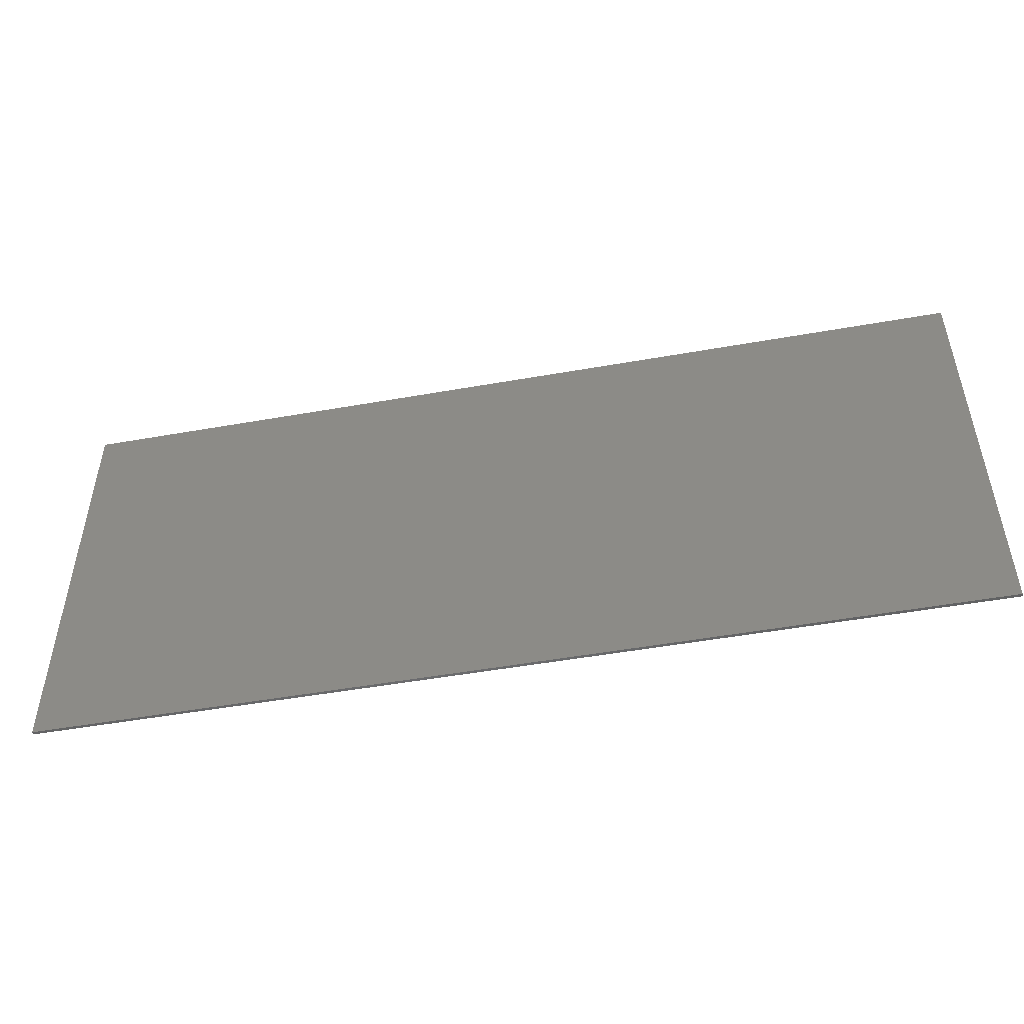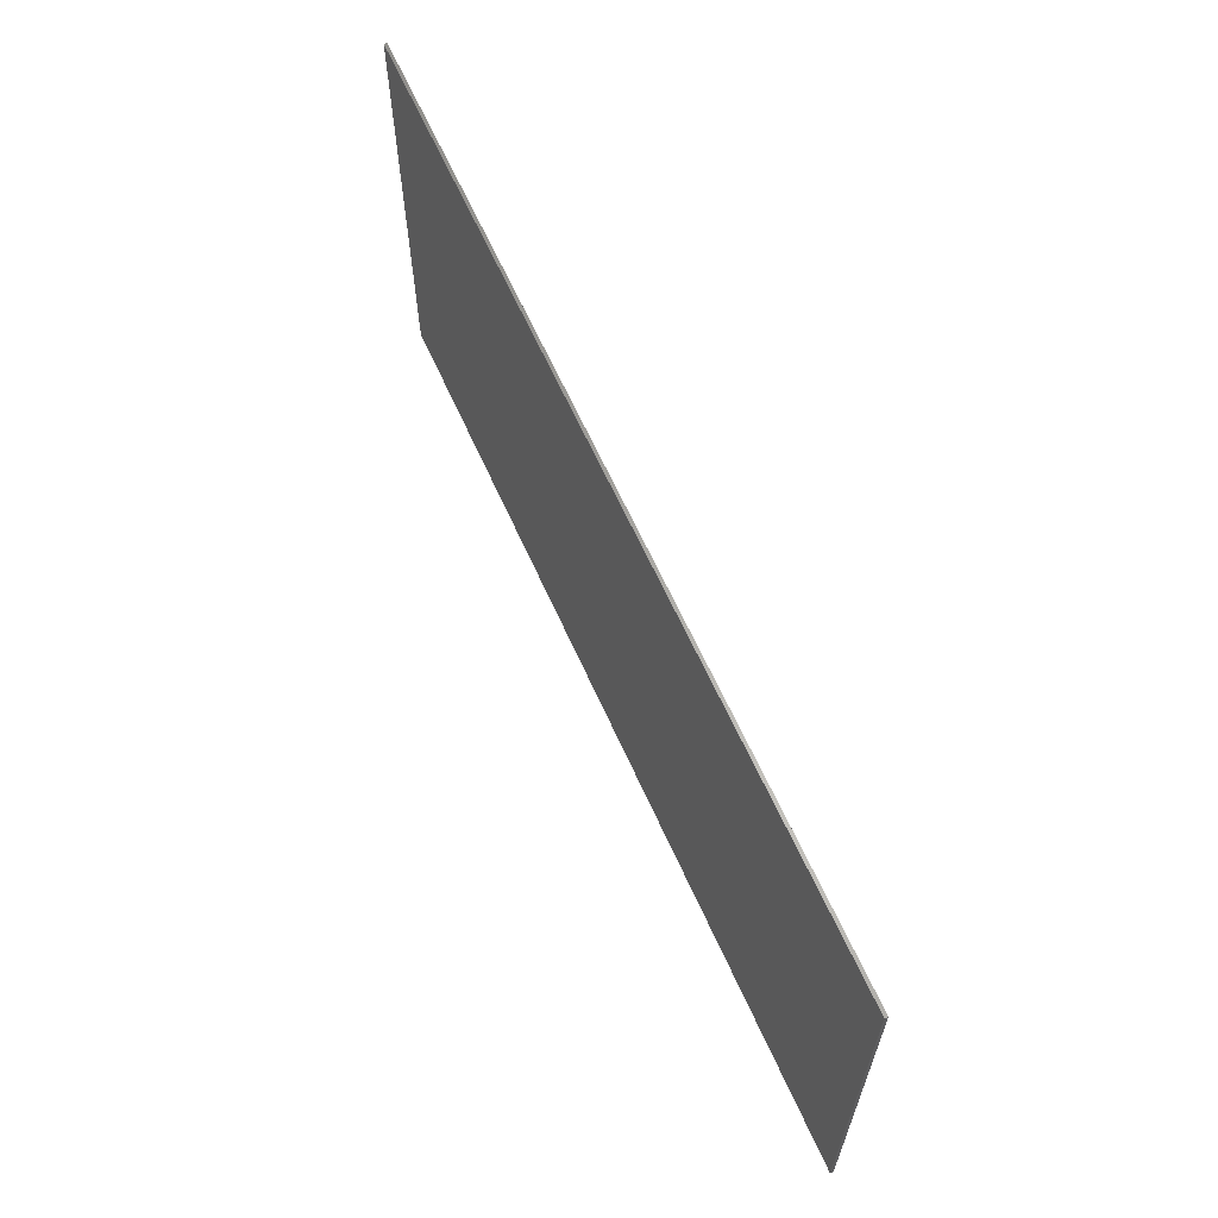
<metadata>
{"format":"stl","ext":"stl","renderer":"f3d","projection":"perspective","resolution":1024,"background":"white","views":[{"elev":-49.7,"azim":11.1,"up":"+Z"},{"elev":63.0,"azim":66.0,"up":"+Z"}]}
</metadata>
<code>
# stl→obj: 390 verts, 776 faces
v 15.2 0 7.2
v 15.2 0 -7.2
v -15.2 0 -7.2
v -15.2 0 7.2
v -15.2 -0.1 7.2
v 15.2 -0.1 7.2
v -15.2 -0.1 -7.2
v 15.2 -0.1 -7.2
v 10.21 -0.1 4.532
v 9.688 -0.1 4.572
v 9.6 -0.1 4.136
v 10.12 -0.1 4.136
v 11.62 -0.1 3.696
v 11.34 -0.1 3.988
v 11.24 -0.1 3.552
v 10.91 -0.1 3.844
v 10.96 -0.1 4.28
v 10.62 -0.1 4.452
v 10.48 -0.1 4.048
v 12.62 -0.1 1.92
v 12.45 -0.1 2.424
v 12.11 -0.1 2.18
v 12.23 -0.1 1.86
v 9.192 -0.1 -1.4
v 9.732 -0.1 -1.372
v 9.804 -0.1 -0.956
v 9.44 -0.1 -0.984
v 10.16 -0.1 -0.856
v 10.21 -0.1 -1.276
v -12.8 -0.1 -4.848
v -12.48 -0.1 -4.496
v -13.15 -0.1 -4.468
v 7.204 -0.1 0.32
v 7.672 -0.1 -0.44
v 8.052 -0.1 -0.216
v 7.82 -0.1 0.136
v 7.116 -0.1 2.024
v 7.224 -0.1 2.444
v 6.904 -0.1 2.648
v 6.728 -0.1 2.112
v 7.116 -0.1 1.772
v 6.708 -0.1 1.724
v 6.768 -0.1 1.284
v 7.156 -0.1 1.44
v 9.308 -0.1 4.048
v 9.396 -0.1 4.524
v 11.92 -0.1 3.272
v 11.62 -0.1 2.996
v 11.76 -0.1 -0.38
v 12.02 -0.1 -0.156
v 11.7 -0.1 0.136
v 11.35 -0.1 -0.128
v 12.66 -0.1 1.128
v 12.68 -0.1 1.564
v 12.26 -0.1 1.312
v 12.2 -0.1 0.896
v 12.58 -0.1 0.76
v 10.54 -0.1 -0.652
v 10.71 -0.1 -1.04
v 12 -0.1 0.456
v 12.48 -0.1 0.456
v 12.29 -0.1 0.148
v 9.076 -0.1 -0.928
v 8.752 -0.1 -1.284
v 8.316 -0.1 -1.08
v 8.752 -0.1 -0.812
v 8.344 -0.1 -0.536
v 7.936 -0.1 -0.76
v 7.344 -0.1 1
v 6.944 -0.1 0.816
v 7.368 -0.1 2.736
v 7.116 -0.1 3.036
v 7.604 -0.1 3.028
v 7.316 -0.1 3.276
v 7.88 -0.1 3.244
v 7.672 -0.1 3.592
v 8.112 -0.1 3.376
v 8.868 -0.1 4.34
v 9.104 -0.1 3.96
v -9.148 -0.1 2.192
v -8.768 -0.1 1.984
v -8.068 -0.1 1.956
v -8.592 -0.1 2.484
v -12.86 -0.1 -4.116
v -13.12 -0.1 -3.592
v -13.53 -0.1 -3.768
v -13.32 -0.1 -4.204
v -6.42 -0.1 -3.532
v -6.9 -0.1 -3.256
v -7.564 -0.1 -3.592
v -6.928 -0.1 -3.796
v -3.472 -0.1 -1.92
v -3.536 -0.1 -2.356
v -3.14 -0.1 -2.408
v -3.088 -0.1 -2.024
v -8.708 -0.1 -4.644
v -7.92 -0.1 -4.292
v -8.184 -0.1 -3.892
v -12.58 -0.1 -1.524
v -13 -0.1 -1.368
v -13.35 -0.1 -1.812
v -12.84 -0.1 -1.796
v -12.07 -0.1 -4.768
v -12.48 -0.1 -5.08
v -13.2 -0.1 -3.124
v -13.62 -0.1 -3.388
v -11.25 -0.1 -4.94
v -11.72 -0.1 -4.884
v -12.07 -0.1 -5.284
v -11.63 -0.1 -5.404
v -12.72 -0.1 -1.1
v -12.21 -0.1 -1.292
v -12.4 -0.1 -0.908
v -6.228 -0.1 -2.204
v -6.752 -0.1 -0.7
v -7.336 -0.1 -0.408
v -6.868 -0.1 -1.664
v -7.716 -0.1 1.432
v -8.448 -0.1 1.664
v -12.04 -0.1 1.372
v -11.48 -0.1 1.488
v -11.63 -0.1 2.044
v -11.89 -0.1 1.664
v -10.99 -0.1 1.984
v -11.31 -0.1 2.336
v -10.17 -0.1 2.308
v -10.49 -0.1 2.776
v -10.87 -0.1 2.628
v -10.61 -0.1 2.192
v -9.38 -0.1 2.832
v -10.11 -0.1 2.86
v -9.616 -0.1 2.308
v -8.912 -0.1 2.656
v -5.92 -0.1 -3.256
v -6.46 -0.1 -3.008
v -12.18 -0.1 0.236
v -11.8 -0.1 0.32
v -11.8 -0.1 0.672
v -12.21 -0.1 0.556
v -11.72 -0.1 1.052
v -12.12 -0.1 1.14
v -8.008 -0.1 1.024
v -7.628 -0.1 0.292
v -7.104 -0.1 0.176
v 1.216 -0.1 -4.5
v 0.872 -0.1 -4.3
v 0.712 -0.1 -4.628
v 1.032 -0.1 -4.868
v 0.528 -0.1 -4.92
v 0.812 -0.1 -5.204
v -1.28 -0.1 -5.776
v -1.336 -0.1 -6.172
v -1 -0.1 -6.2
v -1 -0.1 -5.8
v -0.72 -0.1 -5.776
v -0.664 -0.1 -6.172
v -1.56 -0.1 -5.696
v -1.664 -0.1 -6.084
v -2.56 -0.1 -5.496
v -2.28 -0.1 -5.744
v -2.08 -0.1 -5.4
v -2.316 -0.1 -5.18
v -1 -0.1 -1.784
v -1 -0.1 -2.336
v 0.296 -0.1 -2.308
v -0.148 -0.1 -1.768
v -2.812 -0.1 -5.204
v -2.528 -0.1 -4.92
v -2.712 -0.1 -4.628
v -3.032 -0.1 -4.868
v -2.872 -0.1 -4.3
v -3.216 -0.1 -4.5
v 0.996 -0.1 -3.948
v 1.364 -0.1 -4.1
v 1.536 -0.1 -3.244
v 1.56 -0.1 -2.8
v 1.16 -0.1 -2.8
v 1.14 -0.1 -3.192
v 1.536 -0.1 -2.356
v 1.14 -0.1 -2.408
v 1.364 -0.1 -1.5
v 0.996 -0.1 -1.652
v 1.088 -0.1 -2.024
v 1.472 -0.1 -1.92
v -2.56 -0.1 -0.104
v -2.316 -0.1 -0.42
v -2.08 -0.1 -0.204
v -2.28 -0.1 0.144
v -1 -0.1 0.6
v -1 -0.1 0.2
v -0.72 -0.1 0.176
v -0.664 -0.1 0.572
v -0.44 -0.1 0.096
v -0.336 -0.1 0.484
v -12.11 -0.1 -0.216
v -11.72 -0.1 -0.116
v -11.98 -0.1 -1.204
v -11.99 -0.1 -0.732
v -11.48 -0.1 -1.108
v -11.08 -0.1 -1.072
v -11.93 -0.1 -0.612
v -11.6 -0.1 -0.38
v -11.37 -0.1 -0.732
v -6.608 -0.1 -2.452
v -6.056 -0.1 -2.748
v -2.216 -0.1 -1.796
v -2.196 -0.1 -2.336
v -1.336 -0.1 0.572
v -1.28 -0.1 0.176
v -1.664 -0.1 0.484
v -1.56 -0.1 0.096
v 0.284 -0.1 -1.196
v -0.176 -0.1 -1.204
v -1.828 -0.1 -5.572
v -1.98 -0.1 -5.94
v 0.56 -0.1 -5.496
v 0.316 -0.1 -5.18
v 0.08 -0.1 -5.4
v 0.28 -0.1 -5.744
v -0.572 -0.1 -3.452
v -1 -0.1 -4.048
v 0.316 -0.1 -4.028
v 0.308 -0.1 -3.44
v -1.08 -0.1 -3.232
v -1.072 -0.1 -3.468
v -0.852 -0.1 -2.76
v -0.584 -0.1 -3.08
v -0.172 -0.1 -0.028
v -0.02 -0.1 0.34
v 0.08 -0.1 -0.204
v 0.28 -0.1 0.144
v 0.712 -0.1 -0.972
v 1.032 -0.1 -0.732
v 0.812 -0.1 -0.396
v 0.528 -0.1 -0.68
v 0.316 -0.1 -0.42
v 0.56 -0.1 -0.104
v 0.872 -0.1 -1.3
v 1.216 -0.1 -1.1
v 1.088 -0.1 -3.576
v 1.472 -0.1 -3.68
v -0.02 -0.1 -5.94
v -0.172 -0.1 -5.572
v -0.44 -0.1 -5.696
v -0.336 -0.1 -6.084
v -3.14 -0.1 -3.192
v -3.16 -0.1 -2.8
v -3.56 -0.1 -2.8
v -3.536 -0.1 -3.244
v -2.996 -0.1 -3.948
v -3.364 -0.1 -4.1
v -2.996 -0.1 -1.652
v -3.364 -0.1 -1.5
v -2.872 -0.1 -1.3
v -3.216 -0.1 -1.1
v -3.472 -0.1 -3.68
v -3.088 -0.1 -3.576
v -2.712 -0.1 -0.972
v -3.032 -0.1 -0.732
v -2.812 -0.1 -0.396
v -2.528 -0.1 -0.68
v -1.98 -0.1 0.34
v -1.828 -0.1 -0.028
v -9.672 -0.1 -5.024
v -9.032 -0.1 -4.24
v -9.876 -0.1 -4.564
v -10.58 -0.1 -5.316
v -11.02 -0.1 -5.404
v -10.81 -0.1 -4.884
v -13.64 -0.1 -2.98
v -13.18 -0.1 -2.656
v -13.62 -0.1 -2.568
v -13.53 -0.1 -2.192
v -13.07 -0.1 -2.26
v -2.216 -0.1 -4.048
v -1.796 -0.1 -3.468
v -1.3 -0.1 -3.088
v -1 -0.1 -2.692
v -1.168 -0.1 -2.62
v -1.588 -0.1 -3.088
v -1.964 -0.1 -2.764
v -2.196 -0.1 -3.096
v -1.796 -0.1 -3.232
v -1.68 -0.1 -2.628
v -9.292 -0.1 -2.892
v -11.57 -0.1 -1.928
v 10.16 -0.1 0.604
v 11.33 -0.1 0.144
v 11.71 -0.1 0.492
v 10.5 -0.1 1.124
v 7.816 -0.1 2.396
v 7.536 -0.1 2.624
v 7.364 -0.1 2.244
v 7.492 -0.1 2.016
v 8.248 -0.1 1.032
v 8.04 -0.1 1.2
v 7.656 -0.1 0.844
v 8.004 -0.1 0.26
v 7.996 -0.1 1.372
v 7.876 -0.1 1.568
v 8.064 -0.1 1.392
v 8.104 -0.1 1.22
v 9.12 -0.1 1.488
v 8.728 -0.1 1.812
v 8.652 -0.1 0.864
v 8.316 -0.1 1.052
v 7.944 -0.1 1.588
v 8.34 -0.1 1.956
v 8.636 -0.1 2.868
v 8.208 -0.1 3.24
v 8.26 -0.1 2.62
v 9.94 -0.1 3.24
v 9.728 -0.1 3.968
v 9.408 -0.1 3.88
v 9.74 -0.1 3.036
v 9.42 -0.1 2.912
v 10.52 -0.1 3.824
v 10.34 -0.1 3.348
v 10.75 -0.1 3.616
v 10.75 -0.1 3.676
v 10.22 -0.1 3.94
v 10.8 -0.1 2.336
v 10.84 -0.1 2.132
v 11.74 -0.1 2.392
v 8.852 -0.1 3.616
v 9.172 -0.1 2.956
v 7.74 -0.1 2.888
v 9.32 -0.1 -0.732
v 9.756 -0.1 -0.732
v 9.512 -0.1 -0.58
v 9.444 -0.1 -0.616
v 10.59 -0.1 1.576
v 10.33 -0.1 1.316
v 10.39 -0.1 1.172
v 10.48 -0.1 1.188
v 12.04 -0.1 1.224
v 10.75 -0.1 1.78
v 11.89 -0.1 0.784
v 10.23 -0.1 1.704
v 10.26 -0.1 1.636
v 10.1 -0.1 2.404
v 9.544 -0.1 2.2
v 9.356 -0.1 2.064
v 9.544 -0.1 2.024
v 10.77 -0.1 2.524
v 11.42 -0.1 2.888
v 10.61 -0.1 2.832
v 10.74 -0.1 2.732
v 10.79 -0.1 3
v 10.64 -0.1 2.996
v 10.76 -0.1 2.628
v 10.95 -0.1 3.56
v 10.9 -0.1 3.532
v 9.292 -0.1 2.02
v 9.368 -0.1 1.9
v 10.08 -0.1 2.252
v 11.95 -0.1 1.984
v 12.04 -0.1 1.692
v 10.05 -0.1 -0.644
v 9.58 -0.1 -0.392
v 9.492 -0.1 -0.16
v 9.268 -0.1 -0.368
v 9.48 -0.1 0.132
v 9.032 -0.1 0.044
v 9.72 -0.1 -0.152
v 9.572 -0.1 0.068
v 9.82 -0.1 0.852
v 9.652 -0.1 1.048
v 9.684 -0.1 0.44
v 8.584 -0.1 0.844
v 8.356 -0.1 -0.236
v 8.908 -0.1 -0.616
v 8.976 -0.1 0.012
v 8.892 -0.1 0.38
v 8.616 -0.1 -0.472
v 7.916 -0.1 2.104
v 7.544 -0.1 2.02
v 7.672 -0.1 1.8
v 8.128 -0.1 2.112
v 7.64 -0.1 1.792
v 7.392 -0.1 1.368
v 7.304 -0.1 1.808
v 10.46 -0.1 -0.44
v 9.972 -0.1 0.392
v 9.768 -0.1 -0.328
v 9.204 -0.1 -0.404
v 8.96 -0.1 0.38
v 9.932 -0.1 0.772
v -8.532 -0.1 -0.988
v -11.55 -0.1 0.216
f 1 2 3
f 3 4 1
f 5 6 1
f 1 4 5
f 7 5 4
f 4 3 7
f 8 7 3
f 3 2 8
f 6 8 2
f 2 1 6
f 9 10 11
f 11 12 9
f 13 14 15
f 16 17 18
f 18 19 16
f 20 21 22
f 22 23 20
f 24 25 26
f 26 27 24
f 28 26 25
f 25 29 28
f 30 31 32
f 33 34 35
f 35 36 33
f 37 38 39
f 39 40 37
f 41 42 43
f 43 44 41
f 19 18 9
f 9 12 19
f 45 11 10
f 10 46 45
f 17 16 15
f 15 14 17
f 47 13 15
f 15 48 47
f 48 22 21
f 21 47 48
f 49 50 51
f 51 52 49
f 53 54 23
f 23 55 53
f 54 20 23
f 55 56 57
f 57 53 55
f 58 59 49
f 49 52 58
f 56 60 61
f 61 57 56
f 62 61 60
f 60 51 50
f 50 62 60
f 58 28 29
f 29 59 58
f 63 64 24
f 24 27 63
f 65 64 63
f 63 66 65
f 67 35 34
f 34 68 67
f 68 65 66
f 66 67 68
f 36 69 70
f 70 33 36
f 37 40 42
f 42 41 37
f 69 44 43
f 43 70 69
f 38 71 72
f 72 39 38
f 72 71 73
f 73 74 72
f 75 76 74
f 74 73 75
f 77 78 76
f 76 75 77
f 78 77 79
f 79 45 46
f 46 78 79
f 80 81 82
f 82 83 80
f 84 85 86
f 86 87 84
f 88 89 90
f 90 91 88
f 92 93 94
f 94 95 92
f 96 97 90
f 90 98 96
f 99 100 101
f 101 102 99
f 31 84 87
f 87 32 31
f 103 31 30
f 30 104 103
f 105 106 86
f 86 85 105
f 107 108 109
f 109 110 107
f 99 111 100
f 112 113 111
f 111 99 112
f 114 115 116
f 116 117 114
f 118 82 81
f 81 119 118
f 120 121 122
f 122 123 120
f 121 124 125
f 125 122 121
f 126 127 128
f 128 129 126
f 80 130 131
f 131 132 80
f 83 133 130
f 130 80 83
f 134 135 89
f 89 88 134
f 136 137 138
f 138 139 136
f 139 138 140
f 140 141 139
f 141 140 121
f 121 120 141
f 125 124 129
f 129 128 125
f 127 126 132
f 132 131 127
f 119 142 118
f 142 143 144
f 144 118 142
f 143 116 115
f 115 144 143
f 145 146 147
f 147 148 145
f 149 150 148
f 148 147 149
f 151 152 153
f 153 154 151
f 155 154 153
f 153 156 155
f 157 158 152
f 152 151 157
f 159 160 161
f 161 162 159
f 163 164 165
f 165 166 163
f 167 168 169
f 169 170 167
f 159 162 168
f 168 167 159
f 169 171 172
f 172 170 169
f 173 146 145
f 145 174 173
f 175 176 177
f 177 178 175
f 176 179 180
f 180 177 176
f 181 182 183
f 183 184 181
f 185 186 187
f 187 188 185
f 189 190 191
f 191 192 189
f 193 194 192
f 192 191 193
f 137 136 195
f 195 196 137
f 112 197 198
f 198 113 112
f 198 199 200
f 201 202 196
f 196 195 201
f 198 197 199
f 203 201 198
f 198 200 203
f 203 202 201
f 117 204 205
f 205 114 117
f 134 205 204
f 204 135 134
f 163 206 207
f 207 164 163
f 189 208 209
f 209 190 189
f 208 210 211
f 211 209 208
f 212 213 166
f 166 165 212
f 158 157 214
f 214 215 158
f 161 160 215
f 215 214 161
f 216 217 218
f 218 219 216
f 220 221 222
f 222 223 220
f 221 220 224
f 224 225 221
f 226 224 220
f 220 227 226
f 194 193 228
f 228 229 194
f 230 231 229
f 229 228 230
f 232 233 234
f 234 235 232
f 231 230 236
f 236 237 231
f 235 234 237
f 237 236 235
f 233 232 238
f 238 239 233
f 182 181 239
f 239 238 182
f 179 184 183
f 183 180 179
f 178 240 241
f 241 175 178
f 240 173 174
f 174 241 240
f 150 149 217
f 217 216 150
f 242 243 244
f 244 245 242
f 155 156 245
f 245 244 155
f 219 218 243
f 243 242 219
f 246 247 248
f 248 249 246
f 247 94 93
f 93 248 247
f 171 250 251
f 251 172 171
f 95 252 253
f 253 92 95
f 252 254 255
f 255 253 252
f 256 257 246
f 246 249 256
f 251 250 257
f 257 256 251
f 258 259 255
f 255 254 258
f 185 260 261
f 261 186 185
f 260 259 258
f 258 261 260
f 210 262 263
f 263 211 210
f 262 188 187
f 187 263 262
f 91 90 97
f 264 96 98
f 98 265 264
f 265 266 267
f 267 264 265
f 268 267 266
f 266 269 268
f 110 268 269
f 269 107 110
f 104 109 108
f 108 103 104
f 270 106 105
f 105 271 272
f 272 270 105
f 273 272 271
f 271 274 273
f 273 274 102
f 102 101 273
f 275 221 225
f 225 276 275
f 277 278 279
f 278 277 224
f 224 226 278
f 280 281 282
f 282 283 280
f 275 276 283
f 283 282 275
f 279 284 280
f 280 277 279
f 284 281 280
f 98 285 266
f 266 265 98
f 90 285 98
f 31 286 85
f 85 84 31
f 269 266 285
f 285 286 269
f 108 107 269
f 269 286 108
f 31 103 108
f 108 286 31
f 85 286 271
f 271 105 85
f 271 286 102
f 102 274 271
f 99 102 286
f 287 288 289
f 289 290 287
f 291 292 293
f 293 294 291
f 295 296 297
f 297 298 295
f 296 299 300
f 300 297 296
f 301 302 303
f 303 304 301
f 305 303 302
f 302 306 305
f 307 301 304
f 304 308 307
f 309 310 291
f 291 311 309
f 312 313 314
f 314 315 312
f 316 315 314
f 317 318 319
f 319 320 317
f 312 318 317
f 313 312 317
f 317 321 313
f 322 323 324
f 314 325 326
f 326 316 314
f 310 327 292
f 292 291 310
f 328 329 330
f 330 331 328
f 332 333 334
f 334 335 332
f 336 337 338
f 322 339 340
f 340 323 322
f 341 342 343
f 343 344 341
f 345 322 324
f 324 346 345
f 347 348 349
f 349 350 347
f 349 348 351
f 351 346 349
f 351 345 346
f 346 352 353
f 353 349 346
f 354 355 344
f 344 343 354
f 356 345 351
f 351 341 356
f 344 356 341
f 323 337 357
f 357 324 323
f 336 358 357
f 357 337 336
f 290 289 338
f 338 335 290
f 338 337 332
f 332 335 338
f 359 360 330
f 330 329 359
f 330 360 361
f 361 362 330
f 363 364 362
f 362 361 363
f 365 366 363
f 363 361 365
f 367 368 363
f 363 369 367
f 370 295 298
f 298 371 370
f 372 373 374
f 374 375 372
f 370 371 375
f 375 374 370
f 376 377 378
f 376 378 307
f 307 379 376
f 308 379 307
f 300 380 381
f 381 297 300
f 380 294 381
f 381 294 293
f 293 382 381
f 326 325 310
f 310 309 326
f 366 365 383
f 383 384 366
f 360 359 383
f 383 385 360
f 365 385 383
f 288 287 384
f 384 383 288
f 386 328 331
f 373 372 328
f 328 386 373
f 387 364 363
f 387 363 368
f 368 303 387
f 387 303 305
f 367 369 388
f 388 334 333
f 333 367 388
f 149 221 218
f 218 217 149
f 173 222 147
f 147 146 173
f 222 221 149
f 149 147 222
f 389 117 116
f 137 390 140
f 140 138 137
f 124 121 140
f 140 390 124
f 124 390 126
f 126 129 124
f 126 390 80
f 80 132 126
f 389 81 80
f 80 390 389
f 81 389 142
f 142 119 81
f 116 143 142
f 142 389 116
f 238 212 165
f 165 182 238
f 183 182 165
f 193 191 213
f 213 230 228
f 228 193 213
f 163 213 191
f 191 190 163
f 163 166 213
f 240 223 222
f 222 173 240
f 177 180 183
f 183 165 177
f 165 178 177
f 226 165 164
f 164 278 226
f 227 220 223
f 227 223 165
f 165 226 227
f 243 218 221
f 155 244 243
f 243 221 155
f 236 230 213
f 213 212 235
f 235 236 213
f 165 223 240
f 240 178 165
f 154 155 221
f 235 212 238
f 238 232 235
f 164 279 278
f 289 60 56
f 56 338 289
f 375 371 35
f 35 67 375
f 27 26 329
f 329 328 63
f 63 27 329
f 293 292 71
f 71 38 293
f 12 313 321
f 321 19 12
f 317 320 16
f 16 19 317
f 320 352 15
f 15 16 320
f 329 26 28
f 28 359 329
f 51 60 289
f 288 383 58
f 58 52 288
f 36 35 371
f 371 298 36
f 44 381 382
f 382 41 44
f 37 41 382
f 321 317 19
f 311 308 304
f 304 309 311
f 326 309 304
f 71 292 327
f 327 73 71
f 379 308 311
f 311 291 376
f 376 379 311
f 376 291 294
f 294 377 376
f 382 293 38
f 38 37 382
f 368 344 355
f 355 303 368
f 340 368 367
f 367 333 340
f 323 340 333
f 333 332 323
f 324 357 23
f 23 22 324
f 337 323 332
f 340 339 368
f 368 339 356
f 356 344 368
f 339 322 345
f 345 356 339
f 355 354 304
f 304 303 355
f 354 343 326
f 326 304 354
f 343 342 316
f 316 326 343
f 316 342 341
f 341 315 316
f 319 318 349
f 349 353 319
f 350 349 318
f 318 312 350
f 347 341 351
f 351 348 347
f 347 350 312
f 315 341 347
f 347 312 315
f 352 320 319
f 319 353 352
f 352 346 48
f 48 15 352
f 22 48 346
f 346 324 22
f 357 358 23
f 23 358 336
f 336 55 23
f 55 336 338
f 338 56 55
f 52 51 289
f 289 288 52
f 287 290 334
f 334 388 287
f 28 58 383
f 383 359 28
f 372 375 67
f 67 66 372
f 66 63 328
f 328 372 66
f 298 297 69
f 69 36 298
f 44 69 297
f 297 381 44
f 75 73 327
f 327 310 77
f 77 75 327
f 310 325 79
f 79 77 310
f 45 79 325
f 325 314 45
f 45 314 313
f 45 313 12
f 12 11 45
f 225 280 283
f 283 276 225
f 203 200 389
f 389 390 203
f 203 390 196
f 196 202 203
f 287 388 369
f 369 384 287
f 384 369 363
f 363 366 384
f 335 334 290
f 157 221 161
f 161 214 157
f 281 207 282
f 199 286 285
f 285 200 199
f 90 117 389
f 389 285 90
f 389 200 285
f 137 196 390
f 117 90 89
f 89 204 117
f 89 135 204
f 197 112 286
f 286 199 197
f 112 99 286
f 206 163 211
f 211 263 206
f 169 275 250
f 250 171 169
f 279 164 207
f 207 284 279
f 207 281 284
f 207 95 94
f 94 247 207
f 252 95 207
f 154 221 157
f 157 151 154
f 161 221 168
f 168 162 161
f 221 275 169
f 169 168 221
f 257 250 275
f 275 282 246
f 246 257 275
f 246 282 207
f 207 247 246
f 254 252 207
f 207 206 254
f 254 206 261
f 261 258 254
f 263 187 186
f 186 206 263
f 186 261 206
f 211 163 190
f 190 209 211
f 280 225 224
f 224 277 280
f 301 307 300
f 300 299 301
f 299 296 302
f 302 301 299
f 296 295 306
f 306 302 296
f 295 370 305
f 305 306 295
f 307 378 380
f 380 300 307
f 377 294 380
f 380 378 377
f 373 364 387
f 387 374 373
f 387 305 370
f 370 374 387
f 361 360 385
f 385 365 361
f 331 330 362
f 362 386 331
f 364 373 386
f 386 362 364
f 6 9 18
f 6 18 17
f 6 17 14
f 6 14 13
f 6 13 47
f 6 47 21
f 21 20 6
f 57 8 6
f 6 53 57
f 54 53 6
f 20 54 6
f 61 62 8
f 57 61 8
f 50 49 8
f 62 50 8
f 8 49 59
f 8 59 29
f 8 29 25
f 25 24 8
f 70 181 184
f 184 33 70
f 174 145 24
f 24 64 174
f 241 65 68
f 68 175 241
f 237 40 39
f 39 231 237
f 231 39 72
f 72 229 231
f 194 229 72
f 5 133 76
f 76 78 5
f 5 46 10
f 10 6 5
f 5 78 46
f 6 10 9
f 181 70 43
f 43 239 181
f 130 133 5
f 76 133 189
f 208 189 133
f 133 83 208
f 210 208 83
f 83 82 210
f 253 255 115
f 115 114 92
f 92 253 115
f 7 268 110
f 7 110 109
f 7 109 104
f 7 104 30
f 7 30 32
f 7 32 87
f 7 87 86
f 7 86 106
f 270 272 7
f 106 270 7
f 7 272 273
f 273 5 7
f 120 5 101
f 101 141 120
f 5 273 101
f 130 5 131
f 111 136 139
f 139 100 111
f 195 113 198
f 198 201 195
f 136 111 113
f 113 195 136
f 101 100 139
f 139 141 101
f 123 5 120
f 122 5 123
f 125 5 122
f 128 5 125
f 127 5 128
f 131 5 127
f 189 192 74
f 74 76 189
f 192 194 72
f 72 74 192
f 234 233 42
f 42 40 237
f 237 234 42
f 42 233 239
f 239 43 42
f 176 175 68
f 68 34 179
f 179 176 68
f 34 33 184
f 184 179 34
f 64 65 241
f 241 174 64
f 167 170 91
f 91 97 159
f 159 167 91
f 248 93 205
f 205 134 249
f 249 248 205
f 148 150 8
f 8 24 145
f 145 148 8
f 8 150 216
f 172 88 91
f 91 170 172
f 8 216 219
f 152 158 7
f 153 152 7
f 8 219 242
f 245 156 8
f 242 245 8
f 153 7 8
f 8 156 153
f 268 7 158
f 158 267 268
f 264 267 158
f 158 215 264
f 96 264 215
f 215 160 96
f 96 160 159
f 159 97 96
f 92 114 205
f 205 93 92
f 88 172 251
f 251 134 88
f 256 249 134
f 251 256 134
f 255 259 115
f 260 185 144
f 144 115 259
f 259 260 144
f 144 185 188
f 188 118 144
f 262 210 82
f 82 118 188
f 188 262 82

</code>
